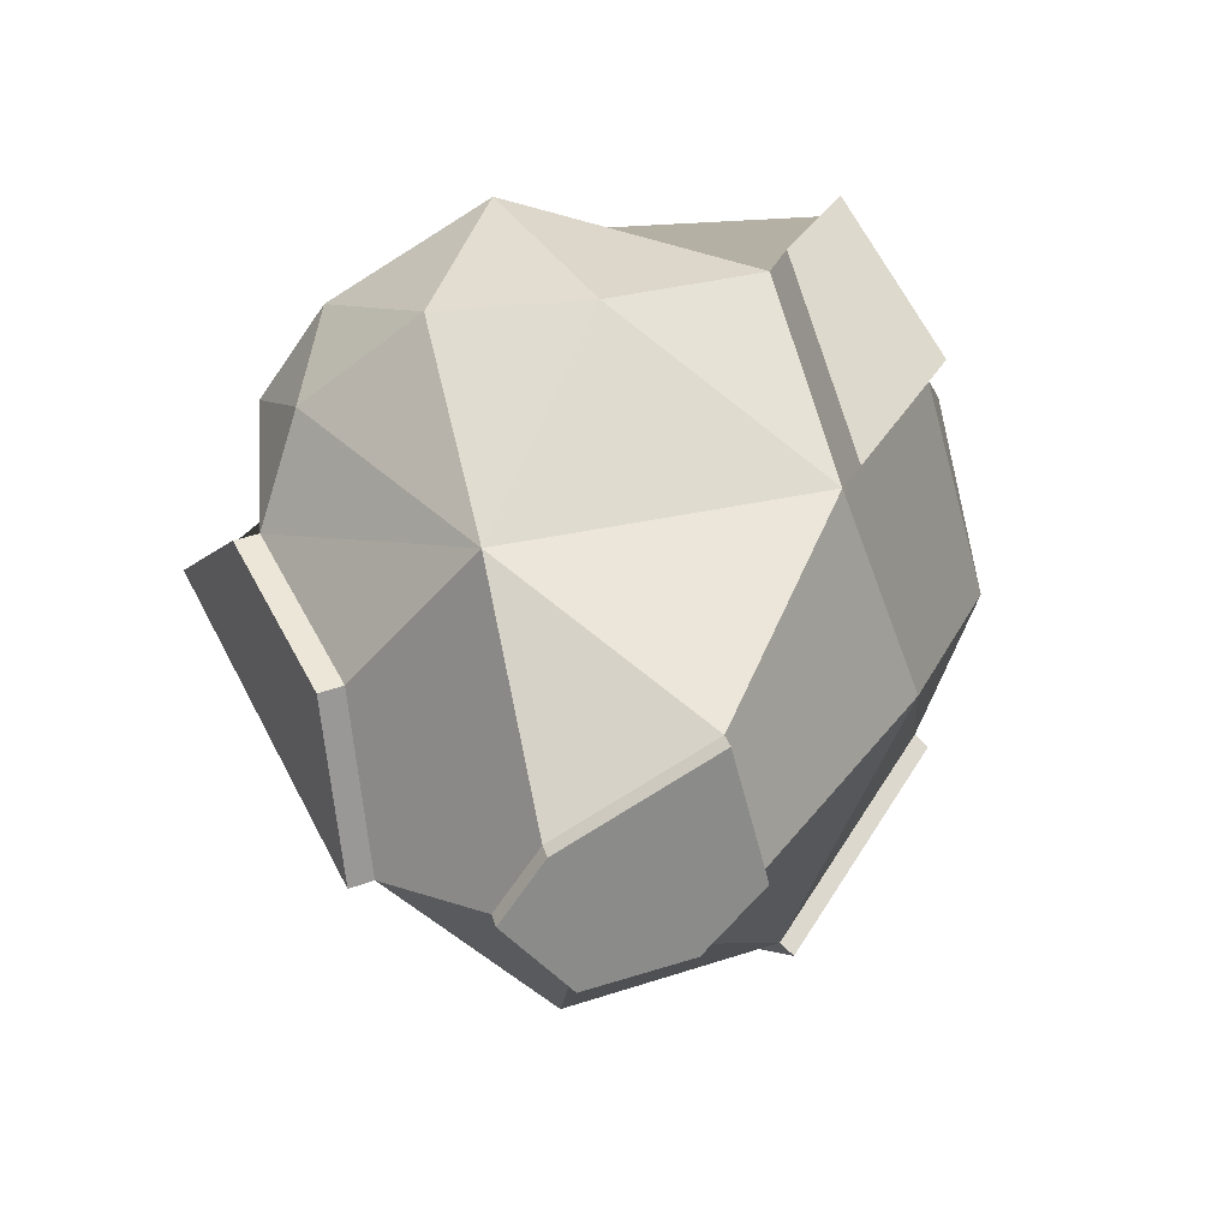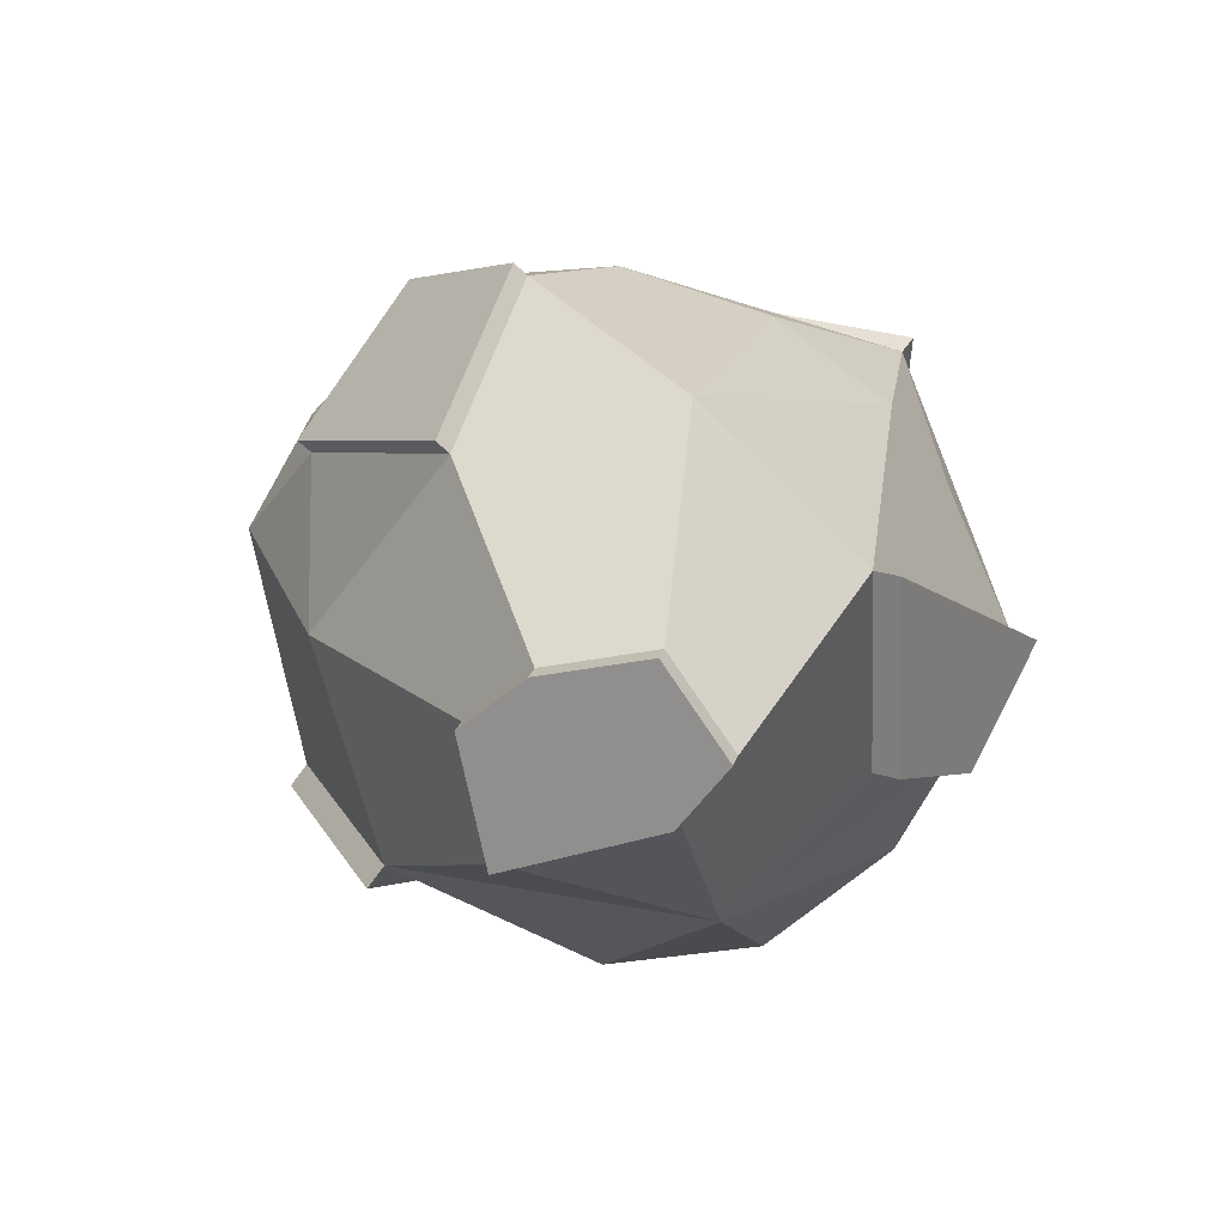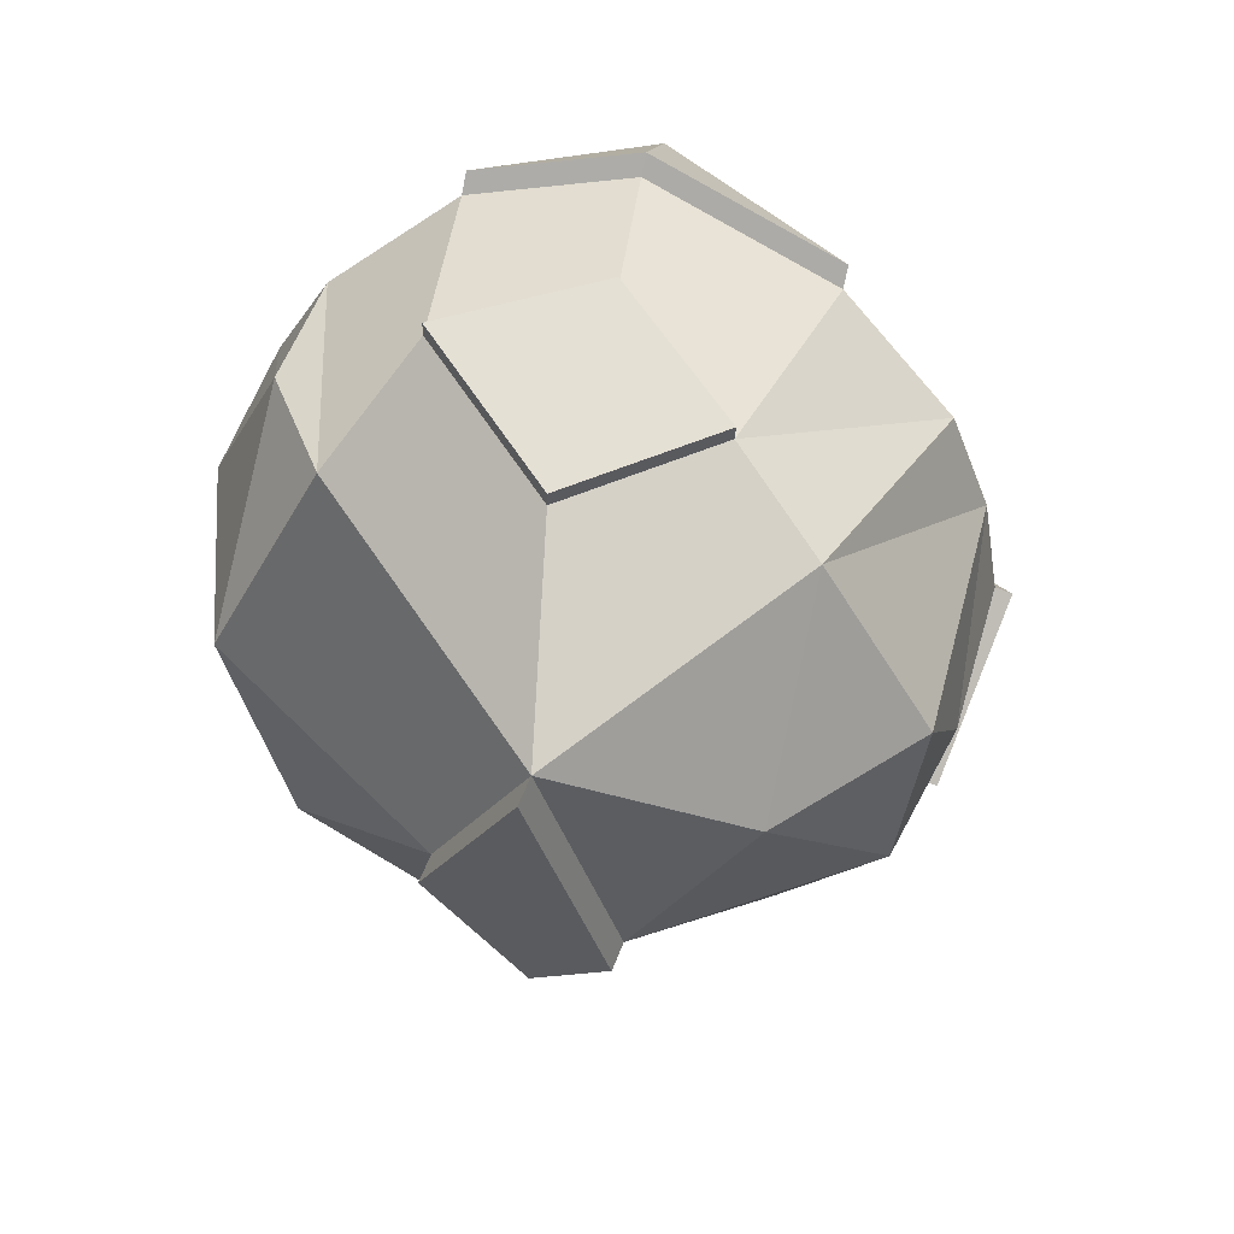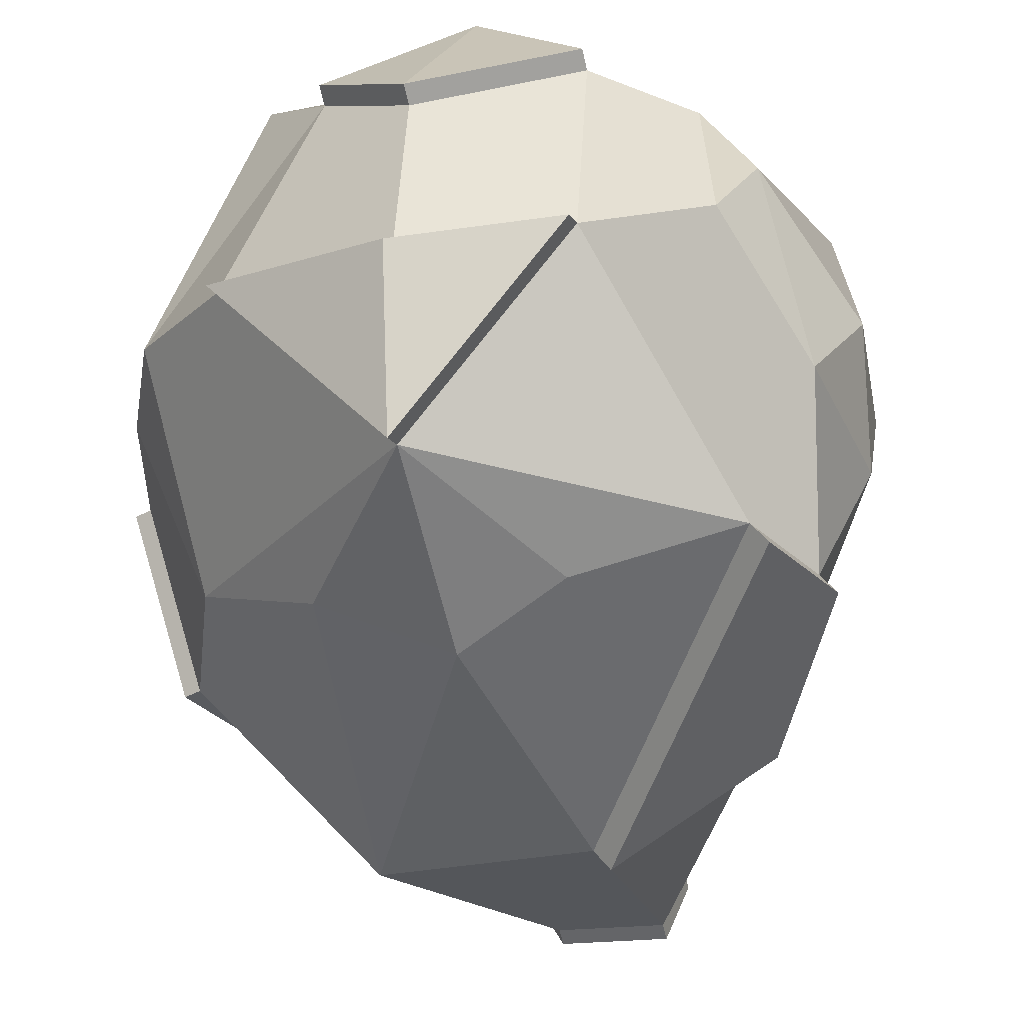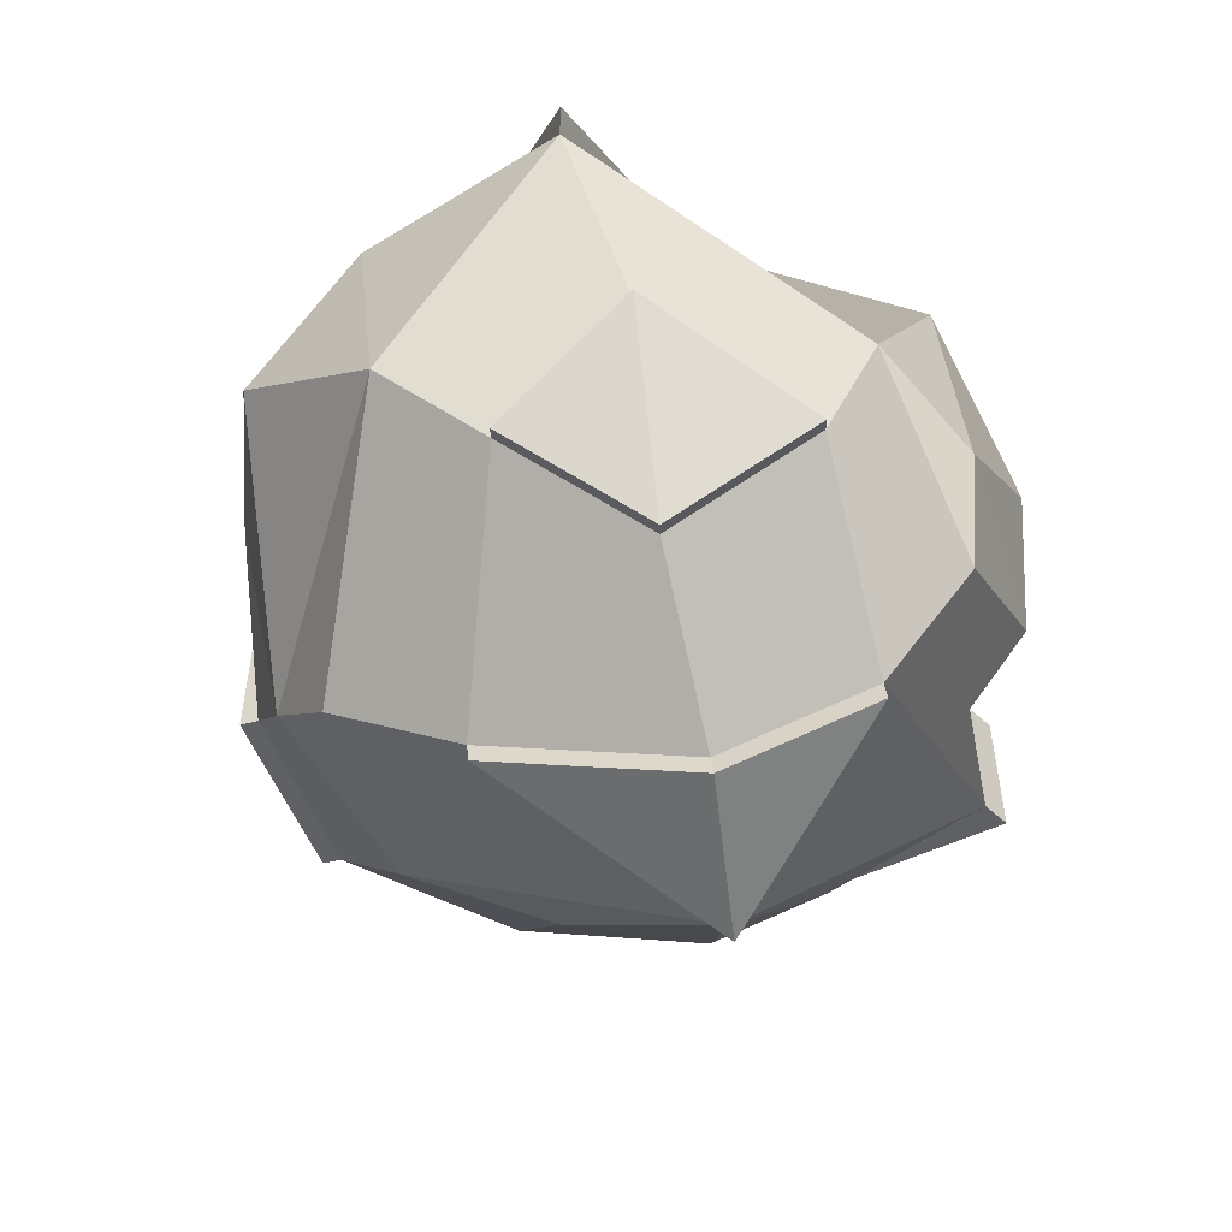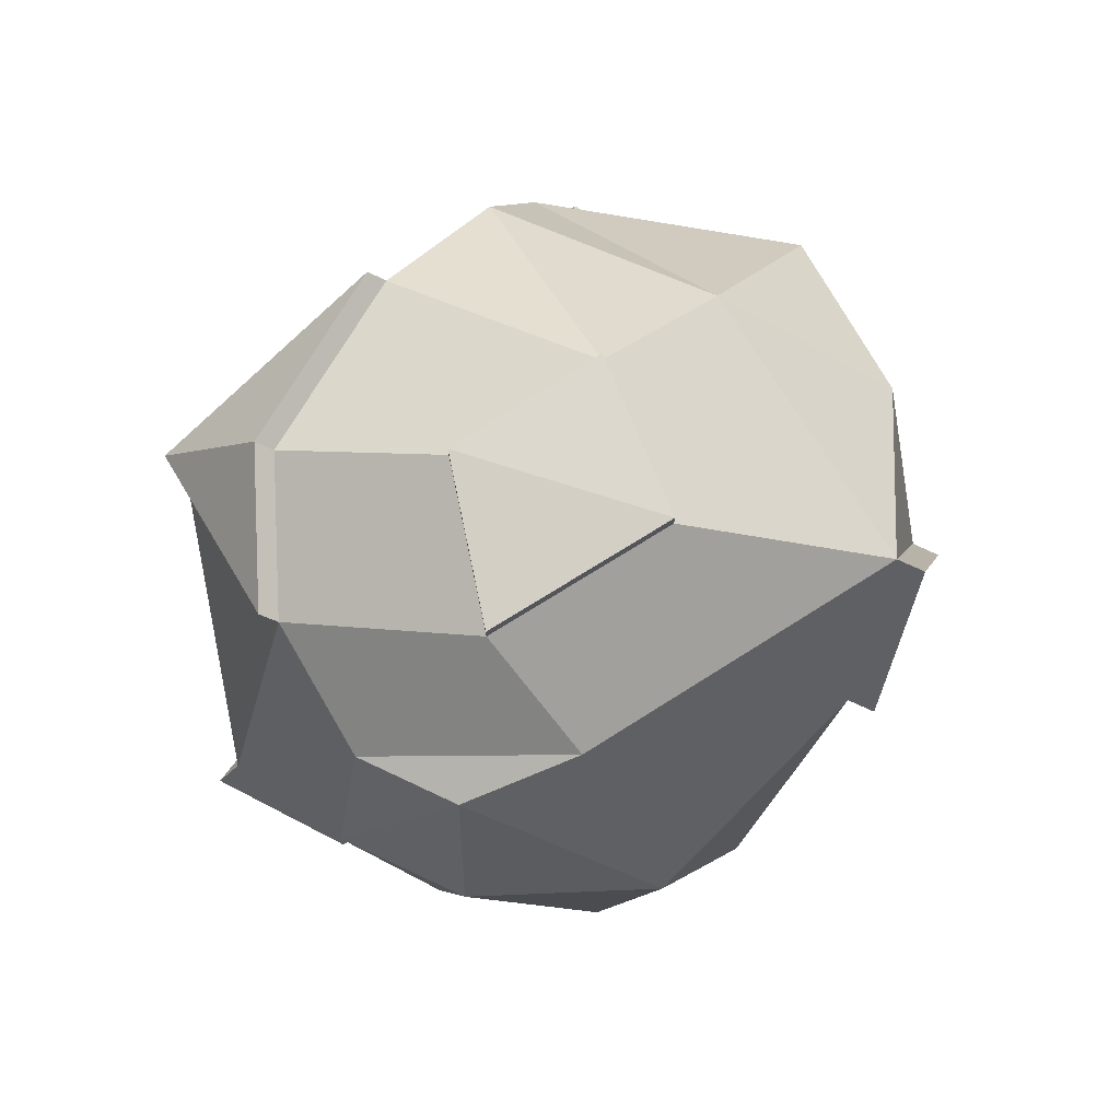
<metadata>
{"format":"obj","ext":"obj","renderer":"f3d","projection":"perspective","resolution":1024,"background":"white","views":[{"elev":-54.0,"azim":-57.3,"up":"+Y"},{"elev":-77.3,"azim":118.9,"up":"+Y"},{"elev":65.5,"azim":-2.2,"up":"+Y"},{"elev":-69.3,"azim":-168.4,"up":"+Z"},{"elev":69.7,"azim":156.4,"up":"+Y"},{"elev":78.2,"azim":-90.5,"up":"+Y"}]}
</metadata>
<code>
o Cube.001
v 0.4083 -0.5946 0.4795
v -0.1115 -0.5665 0.5989
v -0.5002 -0.784 0.001645
v 0.5061 -0.9103 -0.4757
v -0.101 0.5646 0.63
v 0.6072 -0.07346 0.5823
v 0.7316 -0.2012 -0.4394
v 0.06287 -0.04866 0.7515
v -0.7394 0.1283 0.1519
v -0.3129 0.03092 0.5807
v 0.2043 0.2059 -0.9
v 0.629 -0.8674 -0.003608
v 0.8844 -0.1254 -0.03211
v -0.05599 0.7209 0.1637
v -0.2798 0.6998 -0.2147
v 0.09071 0.7173 -0.2894
v -0.08169 -1.114 0.2846
v 0.2093 -1.166 0.1913
v -0.07045 -1.287 -0.2458
v 0.2458 -1.23 0.01039
v -0.2098 0.4998 -0.6528
v 0.1521 0.5281 -0.6637
v -0.4957 0.5207 -0.02362
v 0.7676 0.298 -0.2158
v 0.4451 0.645 0.266
v 0.2957 0.6889 0.02315
v -0.3694 -0.7796 -0.4197
v 0.02346 -0.8707 -0.6189
v -0.6202 0.08388 -0.5541
v -0.4296 -0.1233 -0.8097
v -0.4849 0.4394 -0.4958
v -0.5558 -0.371 -0.5437
v -0.7619 -0.2653 0.01433
v 0.4721 -0.1696 -0.6779
v 0.7587 -0.01466 0.3357
v -0.1381 -1.253 -0.0858
v 0.1693 -1.265 -0.2219
v -0.7097 -0.2443 -0.3501
v 0.5481 0.4465 -0.436
v 0.8485 0.09831 -0.1162
v 0.6636 0.3204 0.476
v -0.7484 0.06435 -0.2809
v 0.1926 -0.2823 -0.8139
v -0.5882 0.4425 -0.2803
v 0.8304 -0.481 -0.277
v 0.7105 -0.3033 0.3313
v -0.6125 -0.308 0.3447
v -0.05717 -0.1518 -0.8409
v 0.3311 0.3244 0.6667
v -0.4605 -0.1524 -0.854
v -0.007452 -0.8998 -0.6632
v -0.4003 -0.8088 -0.464
v -0.5867 -0.4002 -0.588
v -0.1383 -0.5678 0.6571
v -0.3397 0.02957 0.6388
v -0.1278 0.5632 0.6882
v 0.03614 -0.05001 0.8097
v 0.2968 0.7351 0.02315
v -0.05488 0.767 0.1637
v 0.09181 0.7635 -0.2894
v -0.2786 0.7459 -0.2147
v 0.7488 -0.3161 0.3426
v 0.6673 -0.8801 0.007663
v 0.8687 -0.4937 -0.2657
v 0.9227 -0.1382 -0.02083
v -0.1386 -1.298 -0.07275
v -0.07101 -1.331 -0.2328
v 0.1688 -1.31 -0.2089
v -0.08224 -1.158 0.2976
v 0.2087 -1.211 0.2043
v 0.2453 -1.275 0.02345
v 0.1633 0.5582 -0.7024
v -0.1986 0.5299 -0.6914
v 0.5593 0.4766 -0.4746
v 0.2155 0.2361 -0.9386
f 26 16 60 58
f 11 7 34
f 19 36 3 27 28
f 3 36 17
f 24 39 26
f 46 12 63 62
f 40 13 45 7
f 11 39 24 7
f 20 4 12
f 15 16 22 21
f 6 35 41
f 5 25 26 14
f 25 40 24
f 21 22 72 73
f 30 21 11
f 47 3 2
f 29 38 42
f 31 29 44
f 32 38 29
f 42 33 9
f 42 38 33
f 38 3 33
f 23 44 9
f 31 23 15 21
f 30 48 43 28
f 46 35 6
f 42 9 44
f 23 9 10 5
f 11 48 30
f 47 2 10
f 41 40 25
f 41 35 40
f 35 13 40
f 3 38 32
f 4 45 12
f 2 17 18 1
f 33 47 9
f 19 28 4 37
f 1 18 20 12
f 33 3 47
f 4 34 7 45
f 46 6 1
f 6 49 8
f 35 46 13
f 16 15 61 60
f 11 21 73 75
f 29 42 44
f 34 43 11
f 8 2 1 6
f 44 23 31
f 24 26 25
f 4 28 43
f 6 41 49
f 27 3 32
f 48 11 43
f 3 17 2
f 47 10 9
f 40 7 24
f 39 22 16 26
f 41 25 49
f 28 27 52 51
f 34 4 43
f 49 5 8
f 49 25 5
f 20 37 4
f 12 46 1
f 36 19 67 66
f 10 2 54 55
f 5 14 15 23
f 53 50 51 52
f 30 28 51 50
f 27 32 53 52
f 32 30 50 53
f 32 29 31 21 30
f 56 55 54 57
f 5 10 55 56
f 8 5 56 57
f 2 8 57 54
f 61 59 60
f 59 58 60
f 14 26 58 59
f 15 14 59 61
f 65 62 63 64
f 13 46 62 65
f 12 45 64 63
f 45 13 65 64
f 67 68 71 70 69 66
f 18 17 69 70
f 37 20 71 68
f 17 36 66 69
f 19 37 68 67
f 20 18 70 71
f 72 75 73
f 72 74 75
f 39 11 75 74
f 22 39 74 72

</code>
